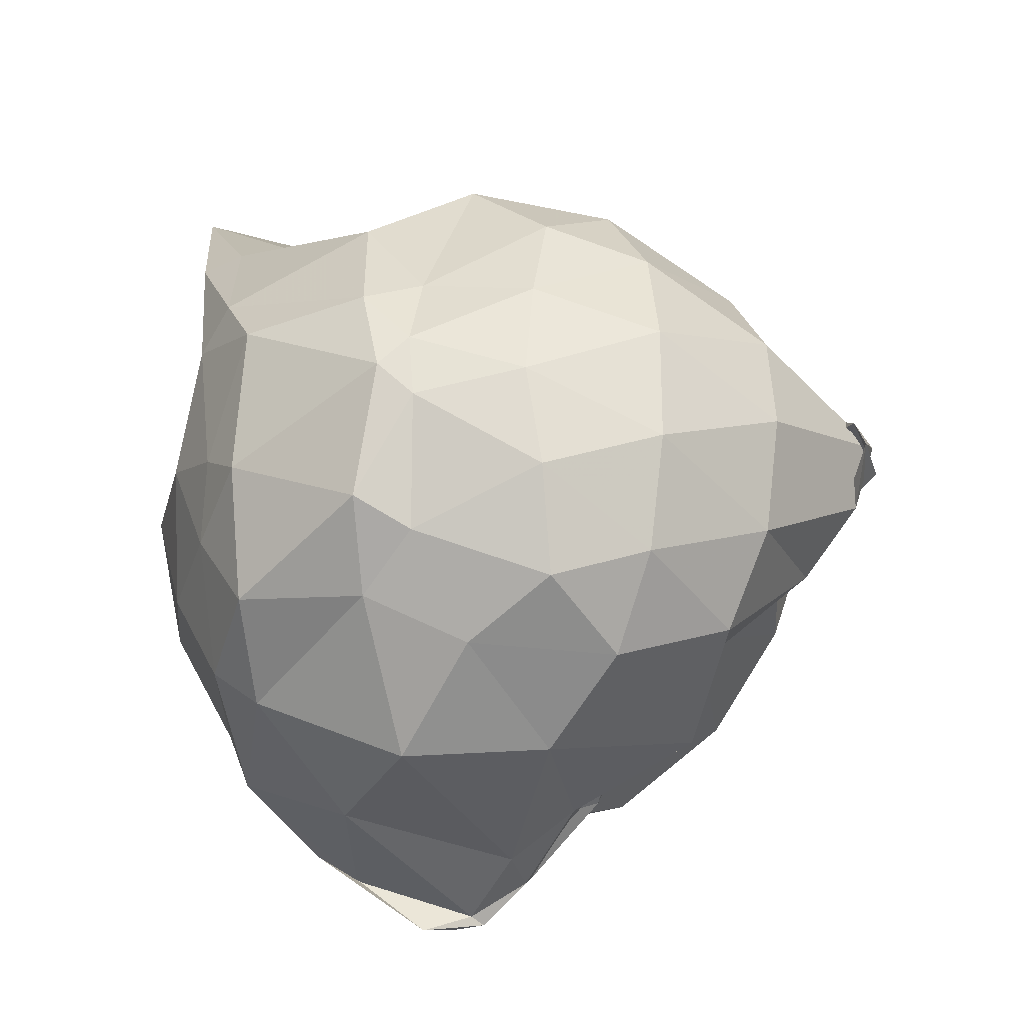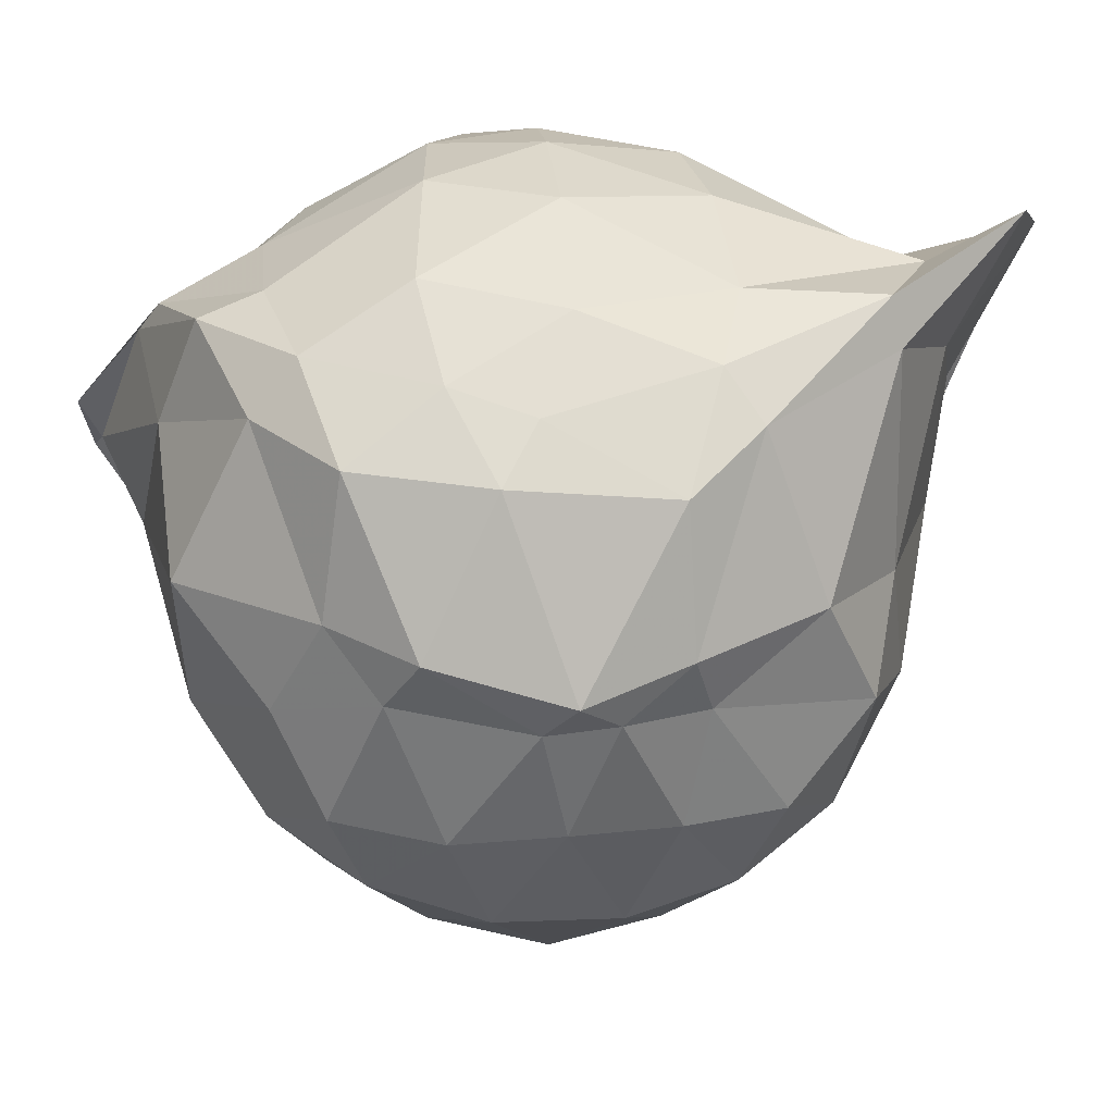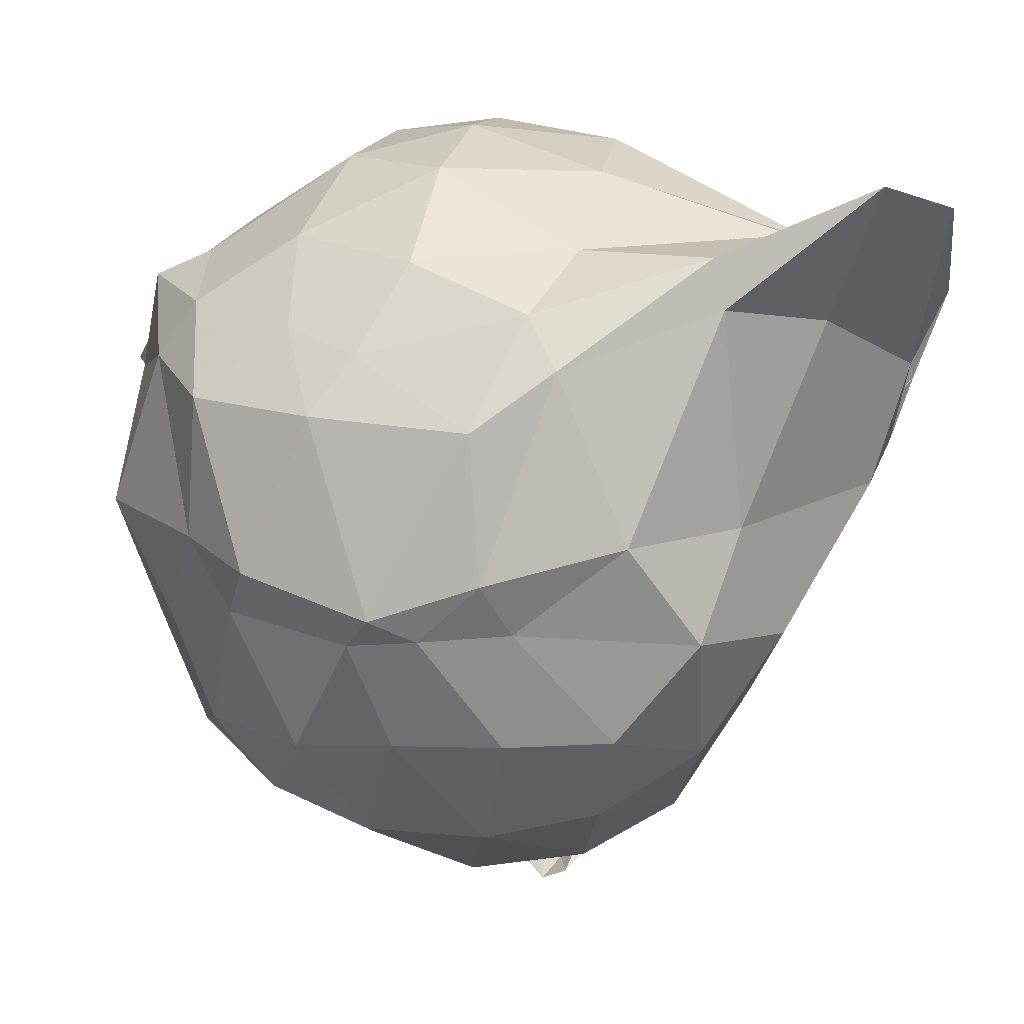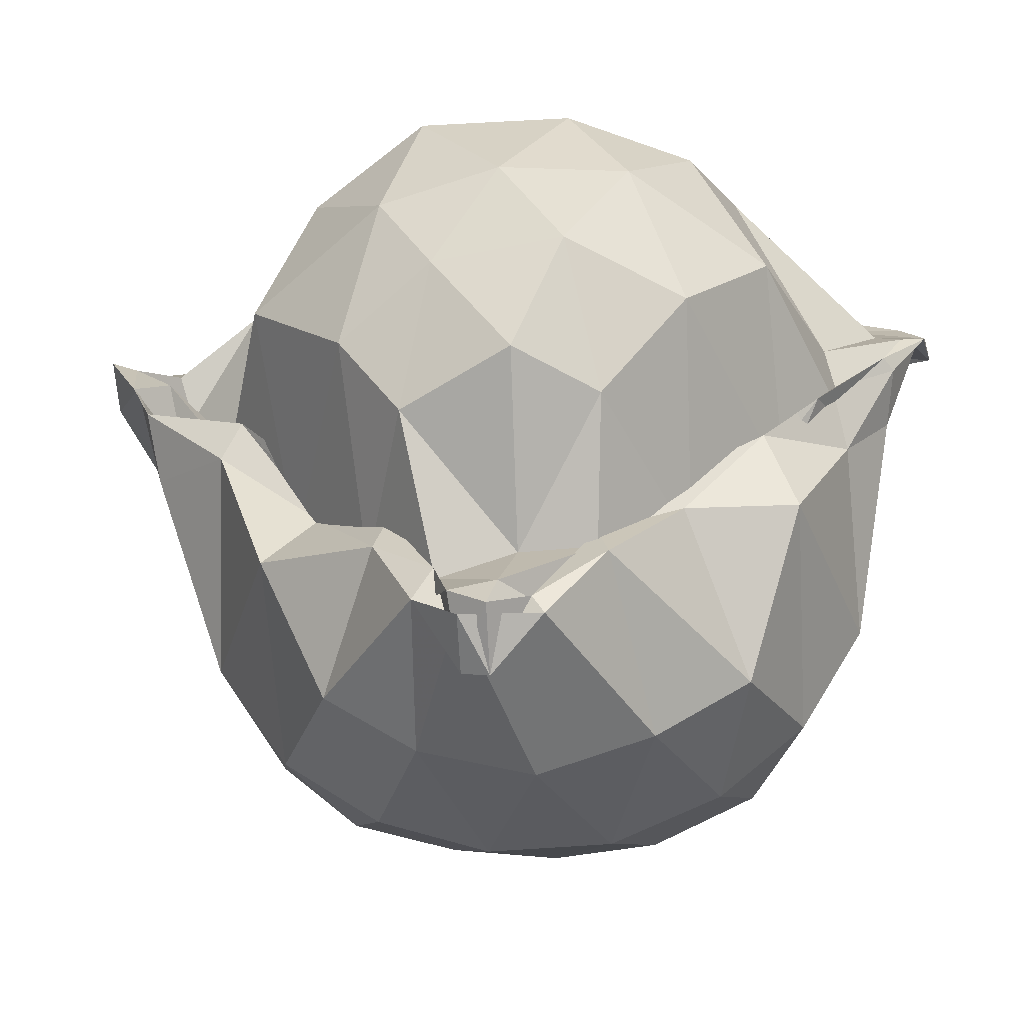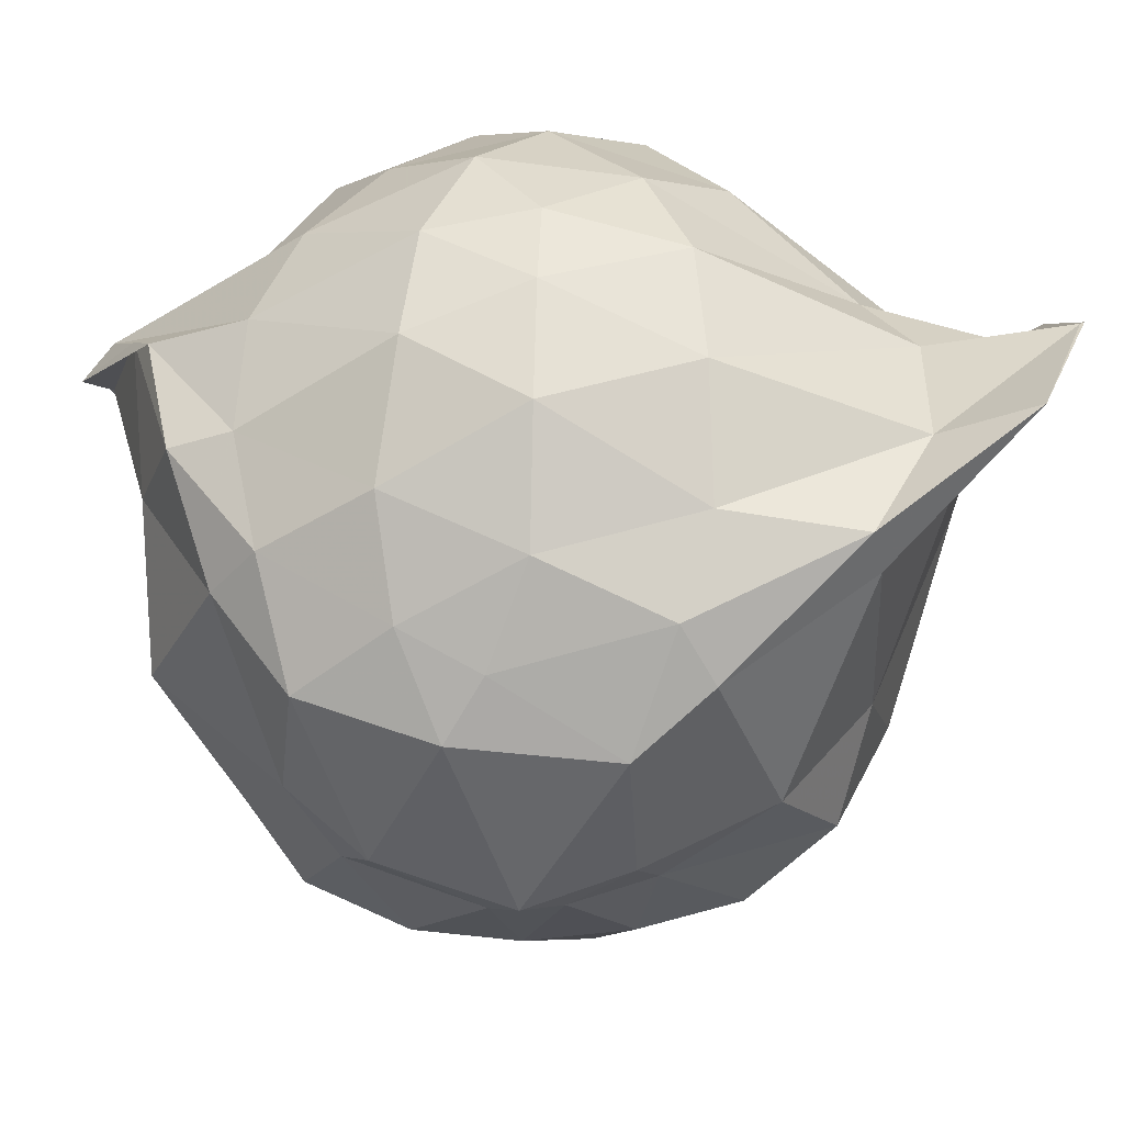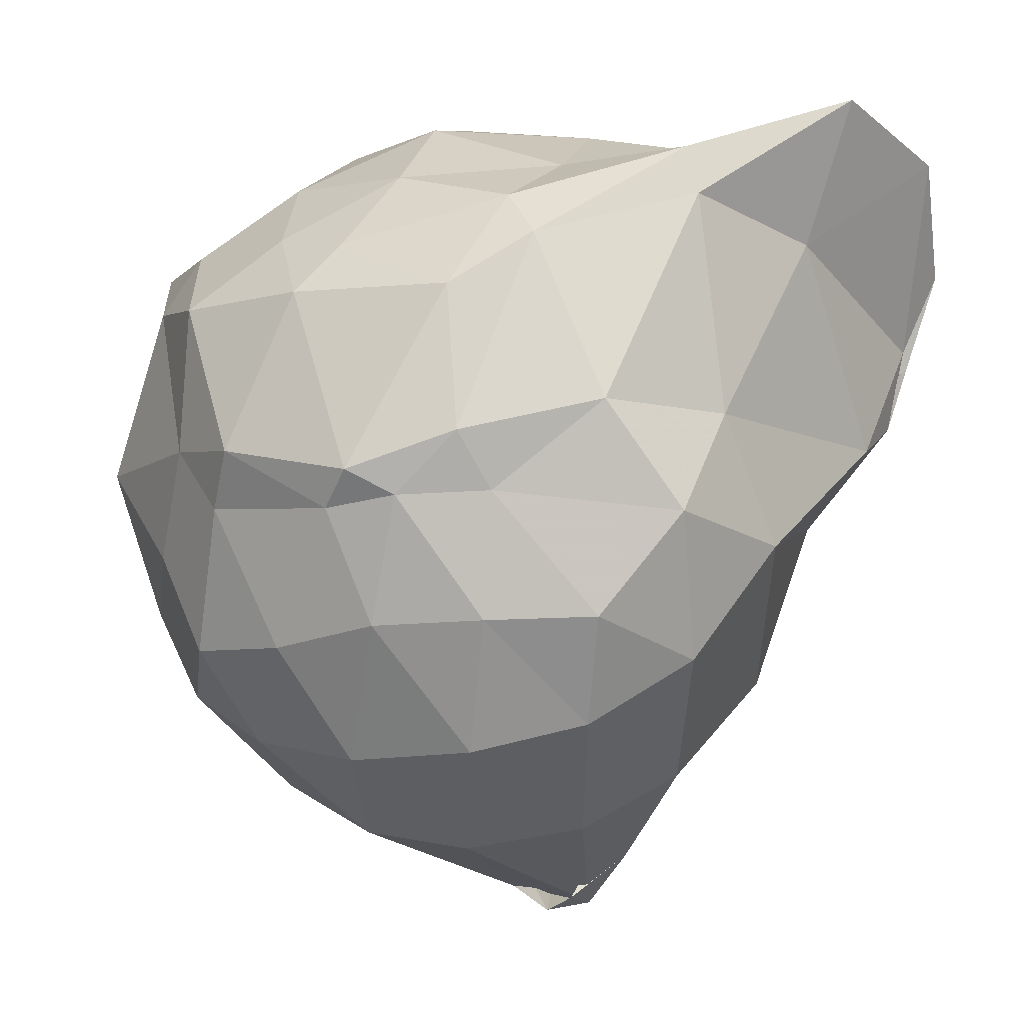
<metadata>
{"format":"obj","ext":"obj","renderer":"f3d","projection":"perspective","resolution":1024,"background":"white","views":[{"elev":-26.8,"azim":118.3,"up":"+Y"},{"elev":11.4,"azim":84.7,"up":"+Z"},{"elev":7.6,"azim":107.7,"up":"+Z"},{"elev":-60.5,"azim":-85.2,"up":"+Z"},{"elev":43.4,"azim":93.1,"up":"+Z"},{"elev":-14.8,"azim":110.9,"up":"+Z"}]}
</metadata>
<code>
v -2.175 -0.2151 1.16
v -2.296 -0.139 -0.7496
v -1.362 -0.2796 0.6409
v -1.432 0.09219 0.7321
v -1.582 0.4614 0.852
v -1.806 0.7893 1.003
v -2.13 0.8929 0.95
v -2.369 0.8489 0.7516
v -2.368 0.7798 0.7013
v -2.278 0.6331 0.571
v -2.633 0.3642 0.6286
v -2.863 0.08427 0.7101
v -2.923 -0.2283 0.7649
v -2.873 -0.5176 0.7305
v -2.723 -0.7762 0.6399
v -2.399 -1.099 0.5049
v -2.387 -1.222 0.5066
v -2.304 -1.239 0.55
v -2.243 -1.097 0.7188
v -1.821 -0.957 0.7901
v -1.582 -0.7492 0.7407
v -1.43 -0.4617 0.6974
v -1.286 0.006166 0.4879
v -1.377 0.1714 0.617
v -1.589 0.4849 0.7395
v -1.903 0.6473 0.703
v -2.377 0.7603 0.5741
v -2.396 0.7631 0.5384
v -2.417 0.6644 0.5013
v -2.255 0.4955 0.4115
v -2.881 0.2348 0.4589
v -3.051 -0.03558 0.5042
v -3.046 -0.3825 0.4913
v -2.922 -0.6651 0.4728
v -2.413 -0.9648 0.4238
v -2.437 -1.151 0.4095
v -2.42 -1.21 0.4355
v -2.39 -1.192 0.4557
v -1.92 -1.044 0.5584
v -1.589 -0.8495 0.614
v -1.383 -0.6701 0.5391
v -1.288 -0.361 0.5139
v -1.298 0.02531 0.1587
v -1.431 0.3153 0.2351
v -1.698 0.5032 0.2548
v -2.254 0.6897 0.2987
v -2.398 0.7108 0.3892
v -2.282 0.6342 0.3784
v -2.313 0.5083 0.2907
v -2.722 0.3875 0.2282
v -2.987 0.06149 0.1907
v -3.054 -0.2189 0.2018
v -3.008 -0.5135 0.2269
v -2.761 -0.817 0.1901
v -2.298 -0.9992 0.232
v -2.442 -1.097 0.3061
v -2.408 -1.12 0.3036
v -2.276 -1.099 0.2746
v -1.694 -1.017 0.26
v -1.433 -0.7094 0.2195
v -1.289 -0.5211 0.1646
v -1.244 -0.2115 0.08053
v -1.386 0.07108 0.04224
v -1.574 0.4435 0.008526
v -1.883 0.5611 -0.00934
v -2.382 0.5069 0.1529
v -2.434 0.4561 0.2289
v -2.413 0.4121 0.1627
v -2.229 0.3305 -0.01535
v -2.783 0.1639 -0.09287
v -2.941 -0.0579 -0.04174
v -2.988 -0.358 -0.06774
v -2.82 -0.6191 -0.07605
v -2.299 -0.8242 -0.007673
v -2.448 -0.9193 0.1091
v -2.431 -0.9617 0.1865
v -2.307 -0.9859 0.1095
v -1.884 -0.9898 -0.04049
v -1.573 -0.8185 0.01315
v -1.386 -0.5916 0.0625
v -1.303 -0.2811 0.01517
v -1.307 -0.1201 0.03054
v -1.546 0.2562 -0.216
v -1.782 0.3957 -0.2763
v -2.31 0.3898 -0.2319
v -2.32 0.2639 -0.07187
v -2.413 0.2766 -0.007232
v -2.315 0.1914 -0.1678
v -2.311 0.1408 -0.2843
v -2.707 0.02818 -0.2945
v -2.847 -0.2287 -0.3031
v -2.719 -0.4152 -0.3052
v -2.301 -0.5928 -0.2564
v -2.284 -0.6927 -0.1103
v -2.413 -0.787 0.01375
v -2.438 -0.7798 -0.03346
v -2.347 -0.8437 -0.2092
v -1.783 -0.829 -0.2749
v -1.551 -0.7048 -0.2194
v -1.453 -0.463 -0.2493
v -1.416 -0.2188 -0.2261
v -1.46 0.02442 -0.2239
v -1.496 -0.1993 0.8388
v -1.619 0.1514 0.8653
v -1.826 0.5803 0.8951
v -2.126 0.8844 0.9494
v -2.333 0.7758 0.7234
v -2.368 0.6586 0.6401
v -2.571 0.291 0.7902
v -2.748 -0.01984 0.9147
v -2.767 -0.4002 0.9119
v -2.669 -0.7027 0.827
v -2.35 -0.9997 0.6634
v -2.362 -1.171 0.6131
v -2.156 -1.046 0.7853
v -1.817 -0.8157 0.8479
v -1.612 -0.509 0.892
v -1.718 -0.2053 1.043
v -1.873 0.1298 1.034
v -2.128 0.5661 0.8738
v -2.279 0.4464 0.8578
v -2.509 0.1651 0.9706
v -2.583 -0.2257 1.061
v -2.521 -0.5635 0.9922
v -2.301 -0.7212 0.9799
v -2.086 -0.8154 0.9185
v -1.872 -0.4793 1.069
v -1.971 -0.2123 1.142
v -2.129 0.0926 1.108
v -2.353 -0.01676 1.113
v -2.375 -0.3653 1.137
v -2.125 -0.4578 1.131
v -1.7 0.1767 -0.42
v -2.091 0.2561 -0.4781
v -2.423 0.1133 -0.3894
v -2.429 0.08299 -0.2897
v -2.278 0.05091 -0.4362
v -2.398 -0.026 -0.5081
v -2.414 -0.2081 -0.4465
v -2.414 -0.3838 -0.4455
v -2.437 -0.4752 -0.3346
v -2.44 -0.586 -0.1863
v -2.393 -0.581 -0.2684
v -2.04 -0.702 -0.4554
v -1.698 -0.6215 -0.4086
v -1.634 -0.3607 -0.4772
v -1.636 -0.07557 -0.477
v -2.016 0.05102 -0.6007
v -2.414 0.02147 -0.6107
v -2.448 -0.02869 -0.5433
v -2.452 -0.05863 -0.6462
v -2.454 -0.1683 -0.6224
v -2.304 -0.3057 -0.5588
v -2.424 -0.384 -0.3918
v -2.44 -0.407 -0.5096
v -2 -0.4792 -0.5844
v -1.957 -0.2102 -0.6414
v -2.434 -0.08054 -0.719
v -2.29 -0.07593 -0.7238
v -2.458 -0.1443 -0.7158
v -2.418 -0.2375 -0.6379
v -2.396 -0.2634 -0.6747
f 3 23 4
f 4 23 24
f 4 24 5
f 5 24 25
f 5 25 6
f 6 25 26
f 6 26 7
f 7 26 27
f 7 27 8
f 8 27 28
f 8 28 9
f 9 28 29
f 9 29 10
f 10 29 30
f 10 30 11
f 11 30 31
f 11 31 12
f 12 31 32
f 12 32 13
f 13 32 33
f 13 33 14
f 14 33 34
f 14 34 15
f 15 34 35
f 15 35 16
f 16 35 36
f 16 36 17
f 17 36 37
f 17 37 18
f 18 37 38
f 18 38 19
f 19 38 39
f 19 39 20
f 20 39 40
f 20 40 21
f 21 40 41
f 21 41 22
f 22 41 42
f 22 42 3
f 3 42 23
f 23 43 24
f 24 43 44
f 24 44 25
f 25 44 45
f 25 45 26
f 26 45 46
f 26 46 27
f 27 46 47
f 27 47 28
f 28 47 48
f 28 48 29
f 29 48 49
f 29 49 30
f 30 49 50
f 30 50 31
f 31 50 51
f 31 51 32
f 32 51 52
f 32 52 33
f 33 52 53
f 33 53 34
f 34 53 54
f 34 54 35
f 35 54 55
f 35 55 36
f 36 55 56
f 36 56 37
f 37 56 57
f 37 57 38
f 38 57 58
f 38 58 39
f 39 58 59
f 39 59 40
f 40 59 60
f 40 60 41
f 41 60 61
f 41 61 42
f 42 61 62
f 42 62 23
f 23 62 43
f 43 63 44
f 44 63 64
f 44 64 45
f 45 64 65
f 45 65 46
f 46 65 66
f 46 66 47
f 47 66 67
f 47 67 48
f 48 67 68
f 48 68 49
f 49 68 69
f 49 69 50
f 50 69 70
f 50 70 51
f 51 70 71
f 51 71 52
f 52 71 72
f 52 72 53
f 53 72 73
f 53 73 54
f 54 73 74
f 54 74 55
f 55 74 75
f 55 75 56
f 56 75 76
f 56 76 57
f 57 76 77
f 57 77 58
f 58 77 78
f 58 78 59
f 59 78 79
f 59 79 60
f 60 79 80
f 60 80 61
f 61 80 81
f 61 81 62
f 62 81 82
f 62 82 43
f 43 82 63
f 63 83 64
f 64 83 84
f 64 84 65
f 65 84 85
f 65 85 66
f 66 85 86
f 66 86 67
f 67 86 87
f 67 87 68
f 68 87 88
f 68 88 69
f 69 88 89
f 69 89 70
f 70 89 90
f 70 90 71
f 71 90 91
f 71 91 72
f 72 91 92
f 72 92 73
f 73 92 93
f 73 93 74
f 74 93 94
f 74 94 75
f 75 94 95
f 75 95 76
f 76 95 96
f 76 96 77
f 77 96 97
f 77 97 78
f 78 97 98
f 78 98 79
f 79 98 99
f 79 99 80
f 80 99 100
f 80 100 81
f 81 100 101
f 81 101 82
f 82 101 102
f 82 102 63
f 63 102 83
f 103 104 118
f 104 119 118
f 104 105 119
f 105 120 119
f 105 106 120
f 106 107 120
f 107 121 120
f 107 108 121
f 108 122 121
f 108 109 122
f 109 110 122
f 110 123 122
f 110 111 123
f 111 124 123
f 111 112 124
f 112 113 124
f 113 125 124
f 113 114 125
f 114 126 125
f 114 115 126
f 115 116 126
f 116 127 126
f 116 117 127
f 117 118 127
f 117 103 118
f 118 119 128
f 119 129 128
f 119 120 129
f 120 121 129
f 121 130 129
f 121 122 130
f 122 123 130
f 123 131 130
f 123 124 131
f 124 125 131
f 125 132 131
f 125 126 132
f 126 127 132
f 127 128 132
f 127 118 128
f 133 148 134
f 134 148 149
f 134 149 135
f 135 149 150
f 135 150 136
f 136 150 137
f 137 150 151
f 137 151 138
f 138 151 152
f 138 152 139
f 139 152 140
f 140 152 153
f 140 153 141
f 141 153 154
f 141 154 142
f 142 154 143
f 143 154 155
f 143 155 144
f 144 155 156
f 144 156 145
f 145 156 146
f 146 156 157
f 146 157 147
f 147 157 148
f 147 148 133
f 148 158 149
f 149 158 159
f 149 159 150
f 150 159 151
f 151 159 160
f 151 160 152
f 152 160 153
f 153 160 161
f 153 161 154
f 154 161 155
f 155 161 162
f 155 162 156
f 156 162 157
f 157 162 158
f 157 158 148
f 3 4 103
f 103 4 104
f 4 5 104
f 104 5 105
f 5 6 105
f 105 6 106
f 6 7 106
f 7 8 106
f 106 8 107
f 8 9 107
f 107 9 108
f 9 10 108
f 108 10 109
f 10 11 109
f 11 12 109
f 109 12 110
f 12 13 110
f 110 13 111
f 13 14 111
f 111 14 112
f 14 15 112
f 15 16 112
f 112 16 113
f 16 17 113
f 113 17 114
f 17 18 114
f 114 18 115
f 18 19 115
f 19 20 115
f 115 20 116
f 20 21 116
f 116 21 117
f 21 22 117
f 117 22 103
f 22 3 103
f 83 133 84
f 84 133 134
f 84 134 85
f 85 134 135
f 85 135 86
f 86 135 136
f 86 136 87
f 87 136 88
f 88 136 137
f 88 137 89
f 89 137 138
f 89 138 90
f 90 138 139
f 90 139 91
f 91 139 92
f 92 139 140
f 92 140 93
f 93 140 141
f 93 141 94
f 94 141 142
f 94 142 95
f 95 142 96
f 96 142 143
f 96 143 97
f 97 143 144
f 97 144 98
f 98 144 145
f 98 145 99
f 99 145 100
f 100 145 146
f 100 146 101
f 101 146 147
f 101 147 102
f 102 147 133
f 102 133 83
f 128 129 1
f 129 130 1
f 130 131 1
f 131 132 1
f 132 128 1
f 159 158 2
f 160 159 2
f 161 160 2
f 162 161 2
f 158 162 2

</code>
